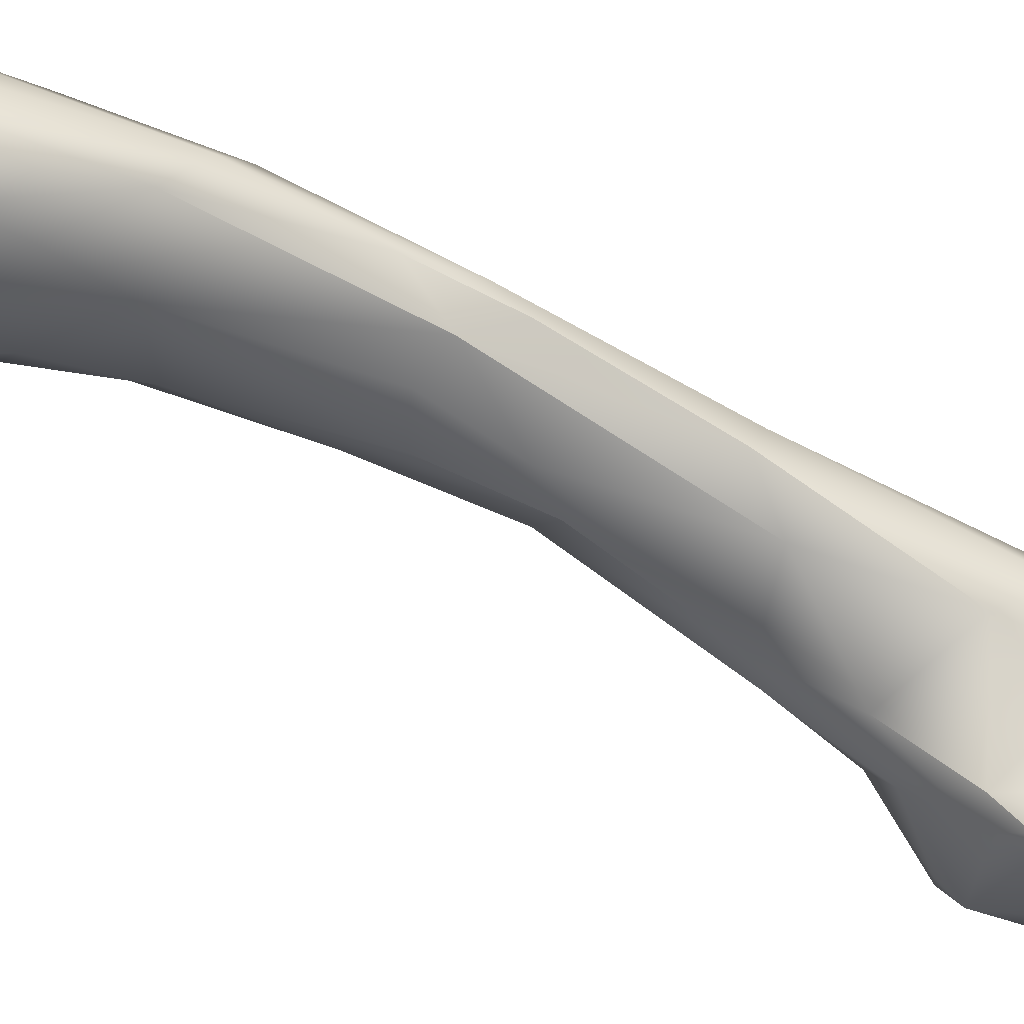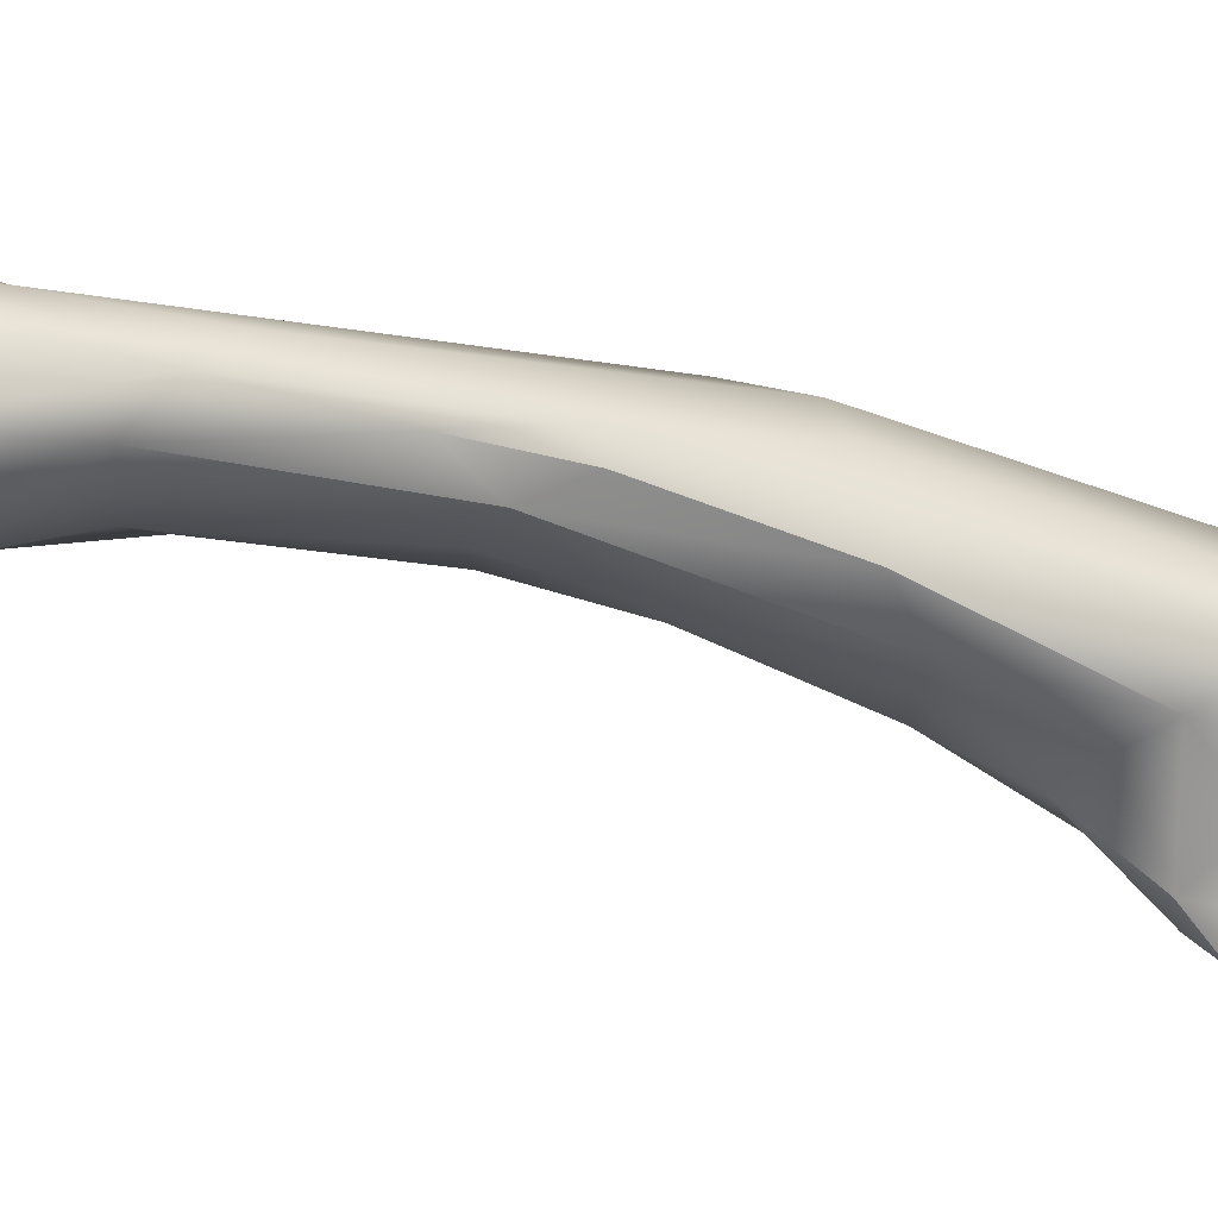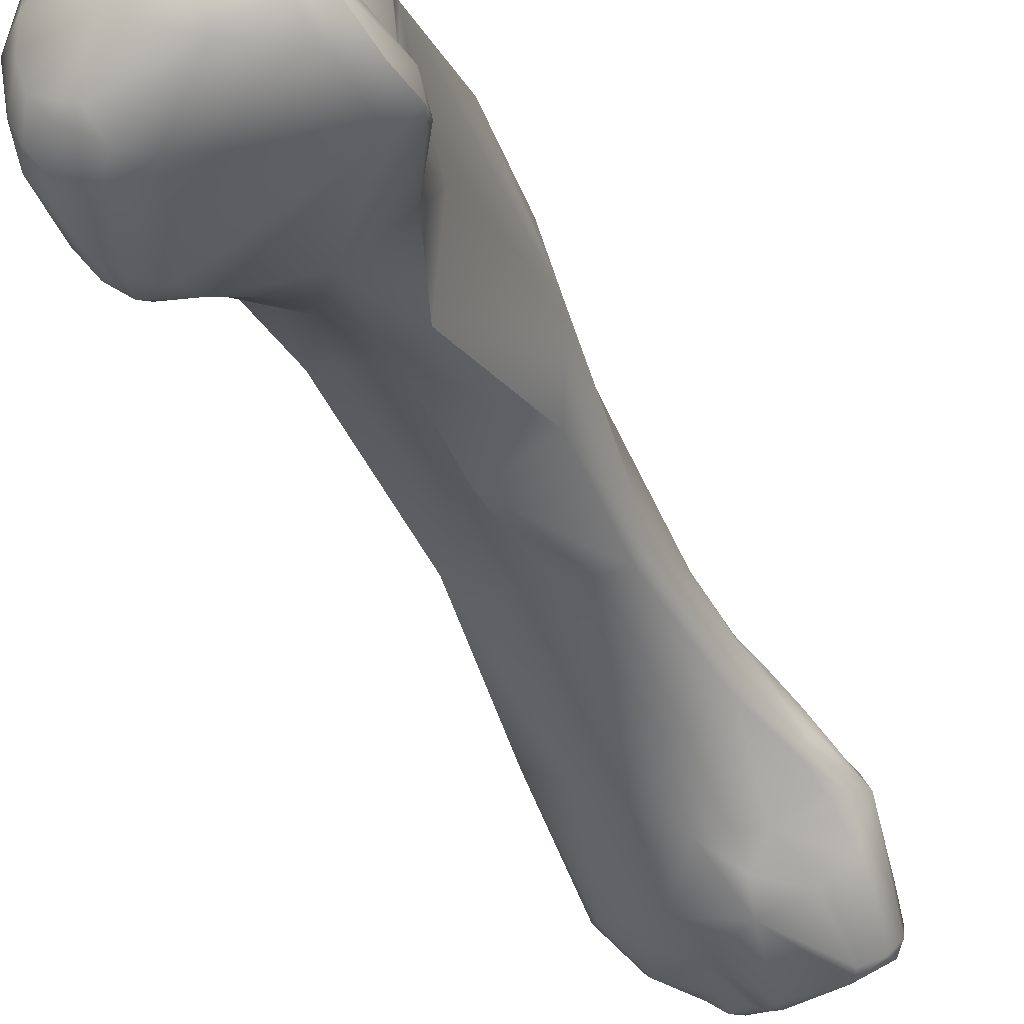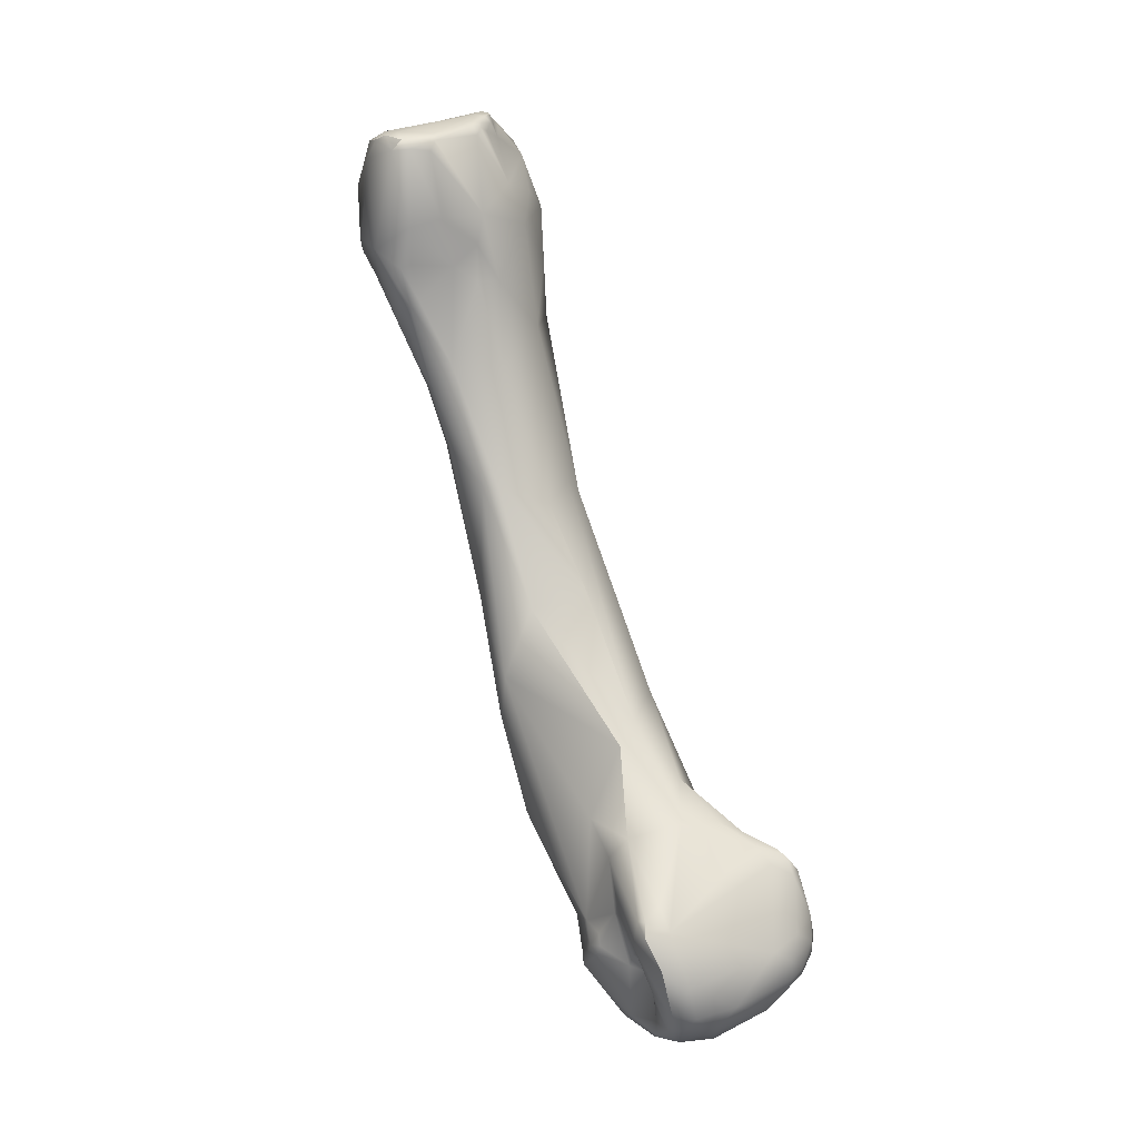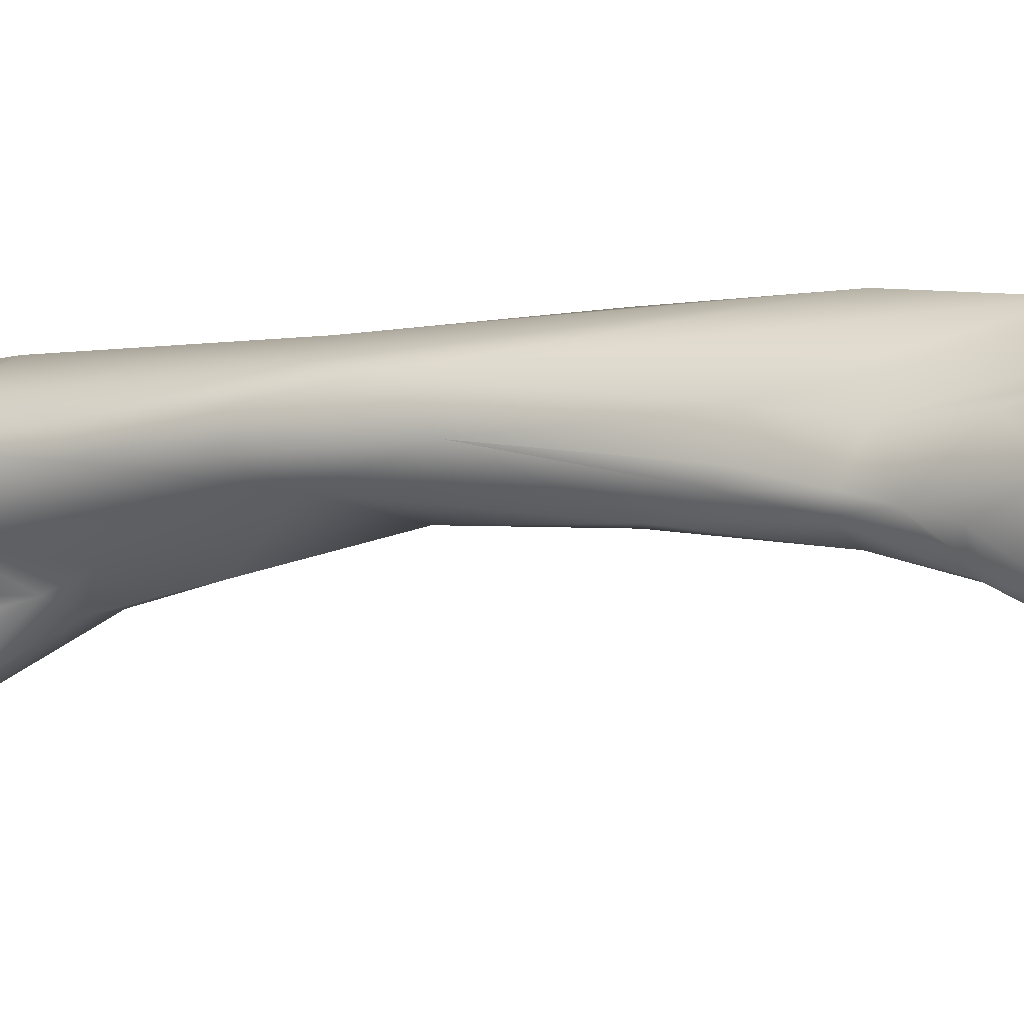
<metadata>
{"format":"obj","ext":"obj","renderer":"f3d","projection":"perspective","resolution":1024,"background":"white","views":[{"elev":-22.9,"azim":55.5,"up":"+Y"},{"elev":12.0,"azim":64.4,"up":"+Y"},{"elev":-56.4,"azim":-168.2,"up":"+Y"},{"elev":2.7,"azim":-36.4,"up":"+Z"},{"elev":35.9,"azim":-80.7,"up":"+Y"}]}
</metadata>
<code>
v -243.9 -125.8 785.2
v -245.3 -128.7 783.7
v -244.9 -129.1 784.3
v -244.5 -129.5 783.8
v -243.2 -129.9 784.3
v -243.4 -129.9 783.7
v -245.3 -127 784.6
v -245.3 -125.9 783.6
v -245.1 -127.7 784.8
v -244.6 -126.9 785.1
v -244.5 -128 785
v -244.8 -125.4 784.8
v -244.3 -124.2 784
v -243.9 -124.7 784.6
v -243.9 -124.1 784.1
v -244.2 -128.8 779.4
v -244.1 -127.7 777.1
v -245.1 -126.5 778.3
v -244.6 -124.1 779.2
v -241.6 -124.8 785.2
v -243 -129.5 784.8
v -243.7 -123.2 783.6
v -242.9 -124.8 784.7
v -242.9 -124.1 784
v -242 -124.5 784.7
v -242 -123 783.9
v -243.9 -122.4 782.5
v -242.9 -121.9 782.9
v -241.5 -120.5 781.5
v -243.5 -122 779.5
v -242.8 -121 779.1
v -242.7 -121.2 778.7
v -242.2 -120.4 780.3
v -242.1 -120.4 779.5
v -242.5 -129.6 779.9
v -243.6 -128 777.4
v -243 -123.1 777.2
v -242.8 -127.7 775.3
v -243.9 -127.2 776.1
v -243.9 -126.8 775.8
v -243.3 -126.6 774.9
v -243.2 -127.3 775
v -243.1 -125.4 774.6
v -242.1 -125.6 772.5
v -239.8 -129.1 785.9
v -239.4 -129.1 785.8
v -239.2 -128.1 786.5
v -238.8 -128.6 786.4
v -238.4 -128.7 786
v -238.3 -127.6 786.8
v -238.1 -128.1 786.6
v -238.1 -128.4 786
v -240.3 -129.6 785.5
v -240.1 -129.8 785
v -239.7 -129.5 785.5
v -239 -129.2 785.4
v -238.8 -122.3 783.9
v -238.9 -121 781.3
v -241.2 -120.1 780.5
v -240.1 -130.3 780.4
v -240.2 -129.9 778.6
v -241.2 -128.8 777.3
v -240.8 -121 778.3
v -240.9 -122 777.1
v -240.1 -122.1 776.9
v -238.5 -129.7 776.5
v -239.9 -129.5 776.5
v -240.6 -122.8 775.3
v -240.9 -128.3 771.5
v -239.6 -124.3 771.5
v -241.2 -125.9 770.6
v -241.4 -126.8 770.3
v -240 -126.2 767
v -240.2 -127 766.7
v -239.4 -129.2 764.5
v -237.7 -127.5 786.8
v -237.5 -127.5 786.4
v -238 -126.9 786.9
v -237.4 -126.9 786.9
v -237.2 -127 786.7
v -236.8 -126.2 786.9
v -237.1 -125.8 786.9
v -236.7 -127 786.3
v -236.4 -125.8 786.9
v -236.5 -125.2 786.7
v -238.1 -123.4 785.3
v -237.6 -122.5 784.7
v -236.8 -122.7 785.3
v -236.4 -122.7 785.2
v -236.9 -122.1 784.5
v -237.7 -128.4 785.3
v -235.5 -127.8 784.5
v -238.2 -121.4 782.8
v -237.6 -121.4 782.2
v -236 -121.6 782.9
v -237.9 -129.8 782.3
v -236.6 -129.6 780.1
v -235.9 -129.1 782.2
v -238.7 -121.4 779.1
v -238.2 -129.6 771.4
v -238.4 -125 766.9
v -238.7 -130 764.2
v -238.3 -127.4 757.7
v -237.5 -131.5 757.1
v -238.3 -130 753
v -237.9 -129.1 750.3
v -236.8 -141.6 740.1
v -237 -141.1 740.1
v -237 -141.8 739.2
v -236.9 -140.5 738.6
v -235.2 -126.3 785.6
v -234.6 -124.7 785.1
v -234.8 -123.2 784.4
v -233.6 -126.4 782.5
v -234.5 -122.9 783.2
v -234.3 -123.8 784
v -235.3 -122.2 783.7
v -235.2 -121.8 782.2
v -234 -127.7 781.5
v -233.2 -125.1 781.4
v -234.1 -128.1 778.3
v -235.2 -122 777.3
v -235 -128.7 774.1
v -235.7 -130.9 763.4
v -234.2 -132.6 758.1
v -236.6 -126.1 755.6
v -235.6 -126.8 752.4
v -237.1 -127.6 750.7
v -234.8 -136.7 749.3
v -236.2 -135.6 745.1
v -237.1 -130.6 744.9
v -236.1 -137.2 743
v -235.6 -138.4 744.2
v -235.6 -130.1 743.7
v -235.9 -141.7 740.9
v -236 -137.7 739.9
v -236.3 -138.5 739.9
v -235.9 -142.6 739.6
v -235.7 -139.5 737.7
v -235.2 -138.3 737.4
v -236.2 -135.6 737.6
v -236.1 -136.3 738.4
v -236.1 -135.1 739
v -236.2 -136.5 737.7
v -236.1 -136.2 737.2
v -235.5 -134.1 736.1
v -235.4 -133.8 736.9
v -235.1 -133.4 736.4
v -234.9 -143.2 736.3
v -236.3 -142.4 737.3
v -235.7 -140.1 736.8
v -235.6 -140.7 735.8
v -235.4 -140.3 735.9
v -235.2 -140.4 735
v -235 -139.7 736.8
v -234.8 -139.3 736.9
v -235 -137.9 736.7
v -235 -139.8 736.7
v -235 -140 736.3
v -235 -140 735.6
v -234.7 -139.7 736.6
v -234.5 -139.2 736.4
v -234.7 -139.9 736.2
v -235.1 -141.9 734.5
v -232.4 -126 775
v -233.5 -123.3 770.8
v -232.3 -124.1 773
v -231.5 -126.1 766.5
v -233.5 -129.8 764.7
v -231.7 -128.4 764.1
v -231.5 -126.2 762.8
v -233.1 -131.5 760.1
v -232.7 -127.5 753
v -233.4 -136.2 750.7
v -231.5 -138.1 747.3
v -232.9 -140 745
v -234.8 -132.5 738.7
v -232.6 -131.7 738.9
v -234.8 -133.2 736.7
v -234.7 -133.1 736.3
v -234.4 -133 736.7
v -234.7 -133.4 735.6
v -232.8 -133.1 735.4
v -231.9 -143.7 735
v -234.2 -142.9 734.5
v -234.3 -142 733.6
v -232.5 -142.5 733.5
v -234.5 -140.7 733.4
v -234.3 -139.4 733.6
v -233.7 -138.7 732.6
v -233.1 -140.1 732.4
v -234 -136.6 733.4
v -233.5 -135.4 733
v -233 -137.6 732.2
v -232.4 -135.6 732.5
v -232.4 -134.7 733.2
v -230.9 -127.4 761.6
v -230.4 -129.2 752.4
v -229.6 -130.6 753.8
v -230 -133.4 752
v -229.2 -141 744.3
v -229.5 -142.2 743.8
v -230.7 -140.6 745.1
v -228.8 -143.2 742.7
v -229.7 -144.4 737.9
v -231.4 -138.7 732
v -231 -140.7 732.4
v -231.3 -136.6 732.2
v -230.6 -135.6 732.8
v -227.6 -135.2 745.2
v -228 -142.6 743.4
v -227.3 -141.2 742.7
v -226.9 -142.3 742.7
v -227.1 -138.4 742.5
v -227.2 -133.5 742
v -227.6 -143.2 743
v -227.6 -143.6 742
v -226.8 -143.2 742.2
v -226.2 -143 741
v -226.8 -138.8 741.5
v -226.5 -140.9 741.2
v -226.2 -141.4 740.8
v -226.5 -140.7 740.4
v -226.1 -141 740
v -226.2 -140.4 739.9
v -226.5 -136.4 741.3
v -226.4 -138.7 740.5
v -228.9 -132.2 740.7
v -228 -144.4 738.8
v -226.4 -143.8 739.7
v -226.5 -144 738.2
v -226.1 -138.4 738.1
v -226.8 -135 736.7
v -228.3 -133.6 736.8
v -228.5 -144.5 737.3
v -228 -144.1 736.1
v -227.1 -144 736.6
v -227.3 -143.8 736
v -226.3 -143.1 736
v -227.6 -135.1 734.9
v -228.7 -142.8 734.2
v -228.1 -139.6 733
v -228.4 -137.1 733
v -225.8 -141.8 740
v -225.5 -143.2 738.3
v -225.8 -143.4 737.3
v -225.4 -142.4 738.6
v -225.6 -140.9 738.8
v -225.2 -141.6 737.3
v -225.5 -142.7 736.8
v -226.1 -142.1 735.3
v -226.3 -140.8 734.6
v -225.4 -140.9 735.7
v -226.4 -137.8 734.3
v -225.7 -139.3 736.2
v -244.9 -129.1 784.3
v -245.3 -127 784.6
v -245.1 -127.7 784.8
v -244.8 -125.4 784.8
v -244.3 -124.2 784
v -242.7 -121.2 778.7
v -238.1 -128.1 786.6
v -237.7 -127.5 786.8
v -237.4 -126.9 786.9
v -236.8 -126.2 786.9
v -236.4 -125.8 786.9
v -236.5 -125.2 786.7
v -238.3 -127.4 757.7
v -237 -141.8 739.2
v -234.2 -132.6 758.1
v -234.8 -136.7 749.3
v -236.3 -142.4 737.3
v -234.7 -139.9 736.2
v -231.7 -128.4 764.1
v -230.9 -127.4 761.6
v -229.6 -130.6 753.8
v -229.2 -141 744.3
v -228 -142.6 743.4
v -227.6 -143.2 743
g grp1
f 10 1 12
f 14 12 1
f 4 3 2
f 4 2 16
f 47 11 21
f 21 3 5
f 21 11 3
f 3 4 5
f 5 4 6
f 4 35 6
f 4 16 35
f 9 10 7
f 256 258 2
f 258 257 2
f 257 8 2
f 10 12 7
f 9 11 10
f 8 257 259
f 11 9 3
f 10 11 47
f 47 1 10
f 259 27 8
f 27 259 13
f 14 260 12
f 27 13 22
f 14 15 260
f 24 15 14
f 15 22 260
f 22 28 27
f 8 18 2
f 18 16 2
f 8 19 18
f 27 30 8
f 8 30 19
f 19 30 32
f 17 16 18
f 17 36 16
f 17 18 39
f 19 37 18
f 39 18 40
f 47 21 45
f 1 23 14
f 14 23 24
f 20 23 1
f 23 20 25
f 6 60 5
f 53 21 5
f 22 15 24
f 24 23 25
f 26 22 24
f 86 25 20
f 86 24 25
f 26 24 86
f 27 28 33
f 33 28 29
f 26 28 22
f 6 35 60
f 60 35 61
f 30 27 33
f 30 31 32
f 30 33 31
f 63 64 261
f 31 34 261
f 33 34 31
f 63 261 34
f 59 33 29
f 59 34 33
f 16 62 35
f 61 35 62
f 16 36 62
f 19 32 37
f 261 64 37
f 68 37 64
f 68 44 37
f 17 38 36
f 42 17 39
f 42 38 17
f 62 36 38
f 69 38 42
f 37 43 18
f 43 37 44
f 43 40 18
f 40 42 39
f 40 41 42
f 41 40 43
f 44 42 41
f 72 69 42
f 42 44 72
f 41 43 44
f 44 70 71
f 53 55 45
f 21 53 45
f 45 55 46
f 46 48 45
f 56 46 55
f 47 45 48
f 48 46 49
f 56 49 46
f 47 51 50
f 48 51 47
f 48 49 262
f 52 262 49
f 91 52 49
f 56 91 49
f 50 76 78
f 262 77 263
f 51 76 50
f 52 77 262
f 91 77 52
f 1 82 20
f 1 47 50
f 50 78 1
f 78 82 1
f 82 86 20
f 86 28 26
f 28 86 57
f 86 87 57
f 53 5 54
f 54 5 60
f 55 53 54
f 96 54 60
f 56 55 96
f 96 55 54
f 91 56 96
f 57 29 28
f 58 59 93
f 93 94 58
f 93 59 29
f 96 60 97
f 99 63 59
f 59 58 99
f 63 34 59
f 61 62 67
f 61 66 60
f 61 67 66
f 97 60 66
f 65 64 63
f 65 68 64
f 99 65 63
f 99 70 65
f 70 68 65
f 69 67 62
f 38 69 62
f 68 70 44
f 99 122 70
f 67 69 100
f 67 100 66
f 72 75 69
f 69 102 100
f 44 71 72
f 75 72 74
f 74 72 71
f 70 101 71
f 71 101 73
f 71 73 74
f 69 75 102
f 73 103 74
f 75 74 268
f 268 73 101
f 268 105 75
f 77 91 83
f 92 83 91
f 76 79 78
f 79 82 78
f 264 263 80
f 80 81 264
f 79 265 82
f 77 80 263
f 83 80 77
f 265 84 82
f 84 85 82
f 80 83 81
f 81 83 266
f 111 83 92
f 267 266 112
f 266 83 111
f 112 266 111
f 92 114 111
f 82 85 86
f 93 57 87
f 88 86 85
f 88 87 86
f 90 87 88
f 89 88 267
f 89 90 88
f 89 117 90
f 113 267 112
f 267 113 89
f 117 89 113
f 90 93 87
f 92 91 96
f 96 98 92
f 92 98 119
f 57 93 29
f 94 99 58
f 90 94 93
f 94 90 95
f 122 99 94
f 122 94 95
f 98 96 97
f 66 123 97
f 123 121 97
f 100 123 66
f 123 100 124
f 122 101 70
f 101 122 126
f 100 102 124
f 126 268 101
f 124 102 125
f 102 75 104
f 104 125 102
f 104 75 105
f 105 268 106
f 106 268 128
f 126 128 268
f 128 131 106
f 105 106 131
f 133 132 108
f 109 108 110
f 135 133 107
f 107 133 108
f 109 107 108
f 108 132 110
f 132 137 110
f 138 107 269
f 111 114 112
f 120 116 112
f 113 112 116
f 116 115 113
f 119 114 92
f 120 112 114
f 114 165 120
f 113 115 117
f 117 115 118
f 118 115 167
f 116 120 115
f 90 117 95
f 117 118 95
f 95 118 122
f 97 119 98
f 114 119 165
f 119 121 165
f 167 115 120
f 122 118 167
f 121 119 97
f 166 122 167
f 123 124 169
f 172 169 124
f 124 270 172
f 166 126 122
f 174 125 104
f 104 129 174
f 128 126 127
f 166 127 126
f 173 127 166
f 104 105 271
f 129 176 174
f 127 134 128
f 176 129 133
f 271 105 130
f 128 134 131
f 271 130 133
f 133 130 132
f 130 105 143
f 130 143 132
f 131 143 105
f 131 134 177
f 143 131 177
f 133 135 176
f 176 135 138
f 143 136 132
f 136 137 132
f 269 150 138
f 138 149 205
f 135 107 138
f 151 110 139
f 110 137 139
f 139 137 136
f 143 142 136
f 142 144 136
f 136 140 139
f 136 144 157
f 139 158 151
f 136 157 140
f 139 140 156
f 139 155 158
f 139 156 155
f 157 162 140
f 140 162 156
f 144 142 141
f 144 141 145
f 142 143 141
f 143 177 141
f 146 145 141
f 144 145 157
f 177 147 141
f 141 147 146
f 147 148 146
f 147 177 179
f 147 179 148
f 146 148 182
f 150 149 138
f 164 149 150
f 272 109 110
f 272 110 164
f 110 151 152
f 110 152 164
f 152 188 164
f 153 151 158
f 152 151 153
f 152 153 154
f 152 154 188
f 188 154 189
f 185 184 149
f 159 153 158
f 159 160 153
f 153 160 154
f 155 161 158
f 155 156 161
f 145 192 157
f 192 162 157
f 161 163 158
f 163 159 158
f 160 163 189
f 160 159 163
f 160 189 154
f 156 162 161
f 161 162 273
f 162 192 189
f 145 146 192
f 185 164 186
f 185 149 164
f 186 164 188
f 189 190 188
f 120 165 167
f 123 165 121
f 167 165 168
f 166 167 171
f 167 168 171
f 170 165 123
f 168 165 274
f 169 170 123
f 274 197 168
f 274 199 197
f 168 275 171
f 172 170 169
f 172 200 170
f 200 199 274
f 166 171 173
f 173 171 198
f 172 270 174
f 172 174 200
f 174 175 200
f 176 175 174
f 138 202 176
f 203 176 202
f 127 178 134
f 178 177 134
f 178 181 177
f 180 179 181
f 148 179 180
f 181 182 180
f 180 182 148
f 181 179 177
f 183 182 181
f 178 183 181
f 149 184 205
f 162 189 273
f 192 146 193
f 182 196 193
f 146 182 193
f 183 196 182
f 240 196 183
f 185 186 187
f 186 188 191
f 187 184 185
f 241 184 187
f 191 187 186
f 241 187 207
f 192 190 189
f 188 190 191
f 192 194 190
f 190 194 191
f 191 194 206
f 207 191 206
f 194 192 193
f 193 196 195
f 194 193 195
f 209 195 196
f 276 198 171
f 171 275 276
f 215 198 276
f 210 200 175
f 203 175 176
f 175 201 210
f 203 277 175
f 202 277 203
f 214 201 212
f 138 205 204
f 202 138 204
f 217 204 205
f 217 205 229
f 228 178 127
f 183 178 228
f 234 183 228
f 229 205 235
f 235 205 184
f 236 235 184
f 184 241 236
f 240 209 196
f 207 187 191
f 207 206 242
f 194 195 208
f 209 208 195
f 206 194 208
f 208 243 206
f 208 209 243
f 242 206 243
f 210 199 200
f 276 210 215
f 202 211 277
f 216 202 204
f 211 202 216
f 213 201 278
f 213 278 279
f 213 212 201
f 201 214 210
f 210 214 220
f 226 210 220
f 210 226 215
f 198 215 228
f 198 228 173
f 216 204 217
f 213 279 218
f 218 216 217
f 217 229 230
f 218 219 213
f 230 218 217
f 218 230 219
f 221 212 213
f 222 213 244
f 222 221 213
f 219 230 245
f 213 219 244
f 212 220 214
f 212 221 220
f 220 221 223
f 221 222 223
f 227 220 223
f 223 225 227
f 222 224 223
f 225 232 227
f 244 224 222
f 225 223 224
f 225 224 232
f 227 226 220
f 233 215 226
f 227 232 226
f 228 215 233
f 228 233 234
f 173 228 127
f 230 229 231
f 229 235 231
f 235 237 231
f 231 245 230
f 231 237 246
f 233 232 254
f 240 183 234
f 254 240 233
f 233 240 234
f 236 237 235
f 236 238 237
f 238 236 241
f 238 239 237
f 241 239 238
f 239 241 251
f 237 239 246
f 241 252 251
f 242 254 252
f 243 254 242
f 240 243 209
f 243 240 254
f 242 241 207
f 252 241 242
f 232 233 226
f 247 244 219
f 219 245 247
f 245 231 246
f 249 247 245
f 224 244 248
f 224 248 232
f 247 248 244
f 248 255 232
f 249 248 247
f 255 248 249
f 246 239 250
f 246 250 245
f 245 250 249
f 239 251 250
f 250 253 249
f 251 253 250
f 251 252 253
f 253 252 254
f 249 253 255
f 255 253 254
f 255 254 232

</code>
